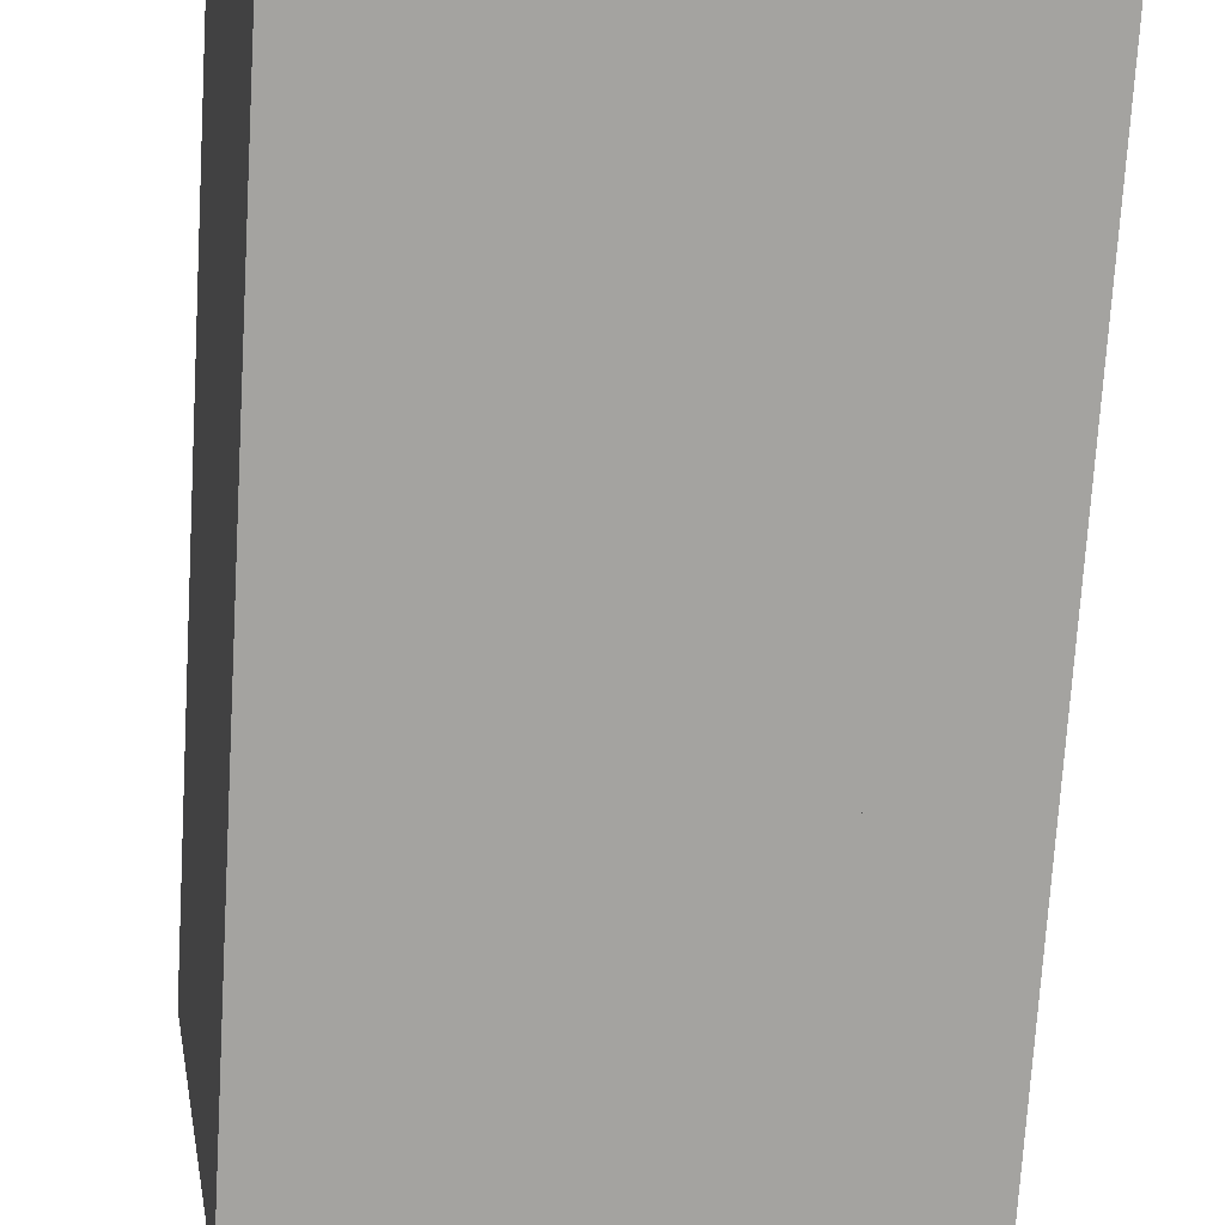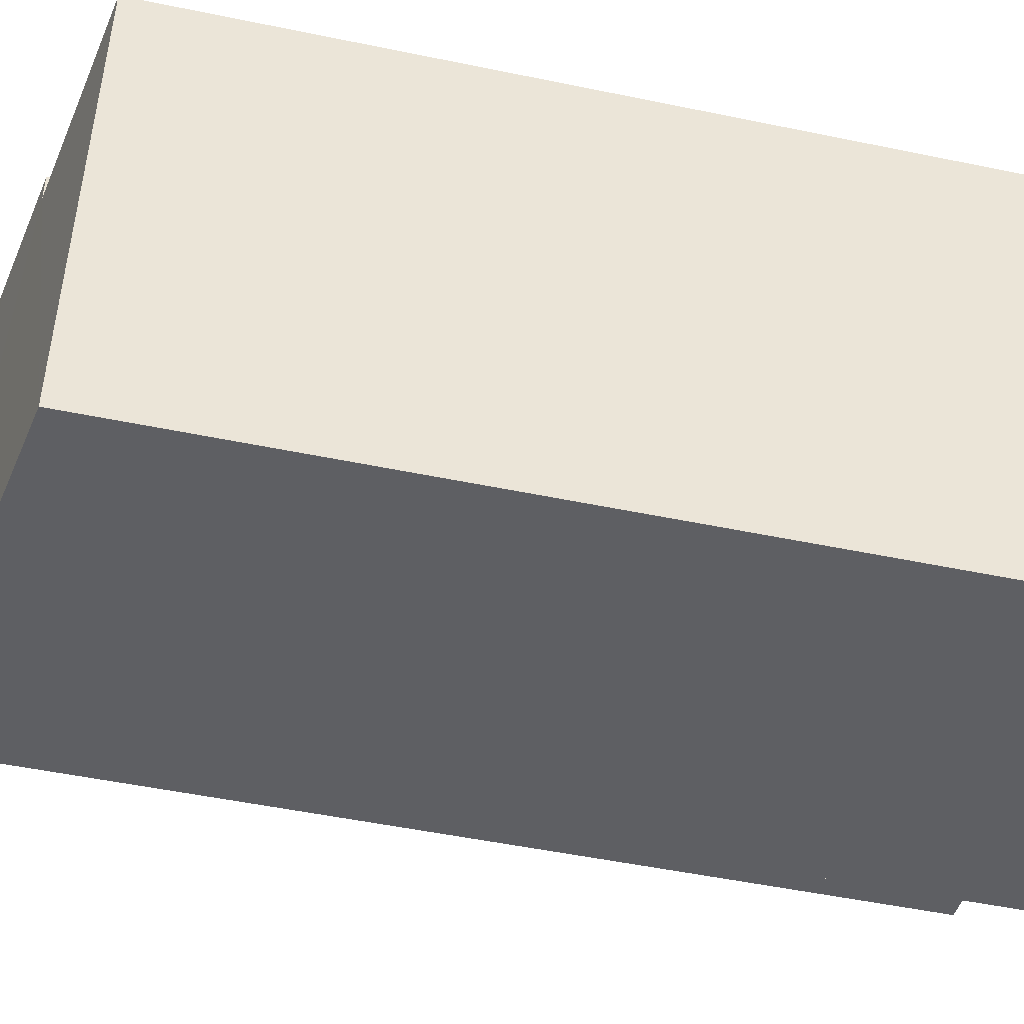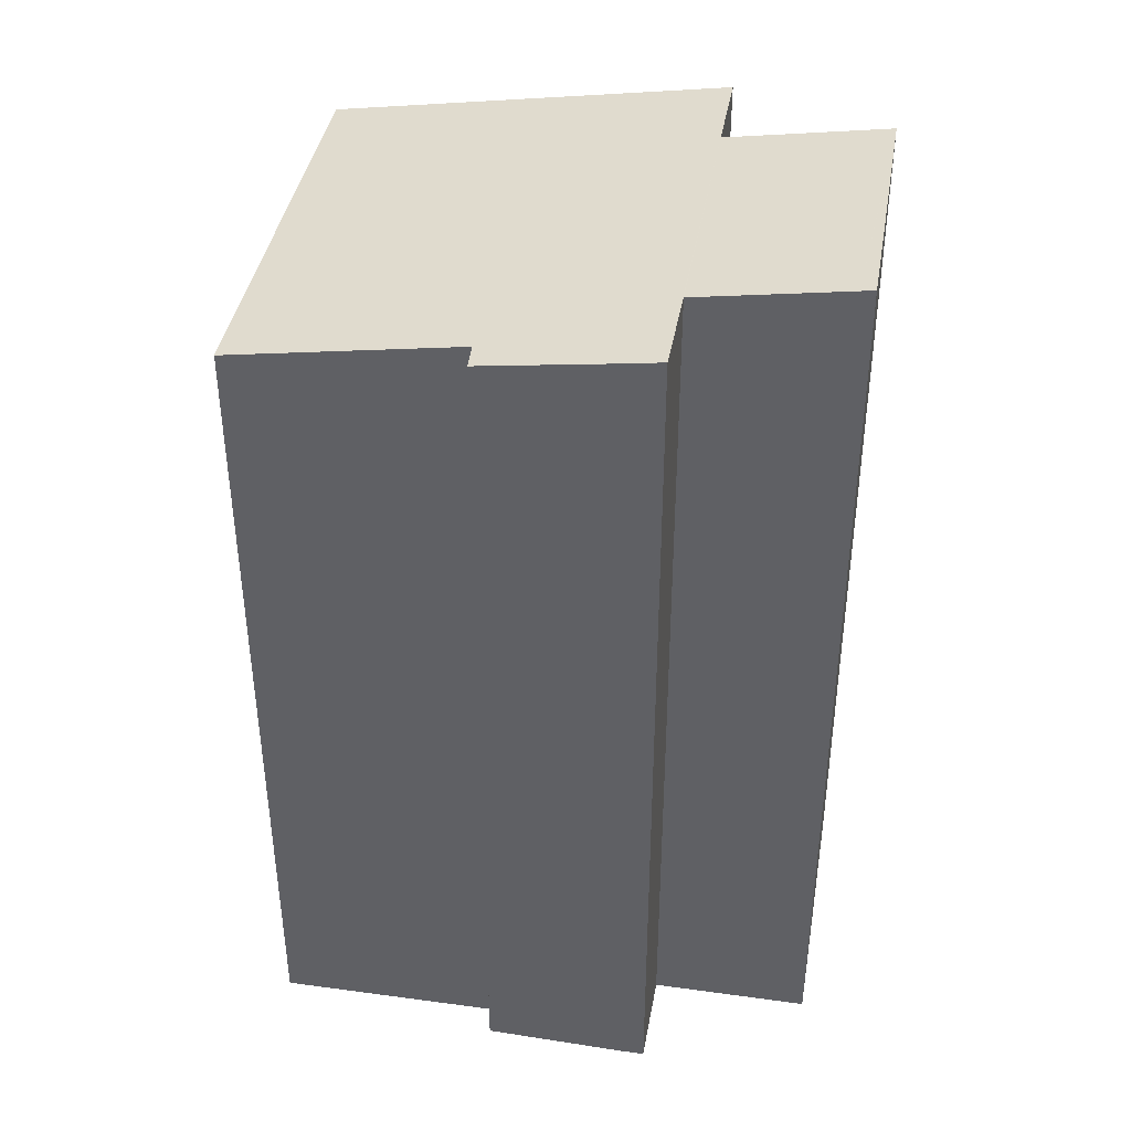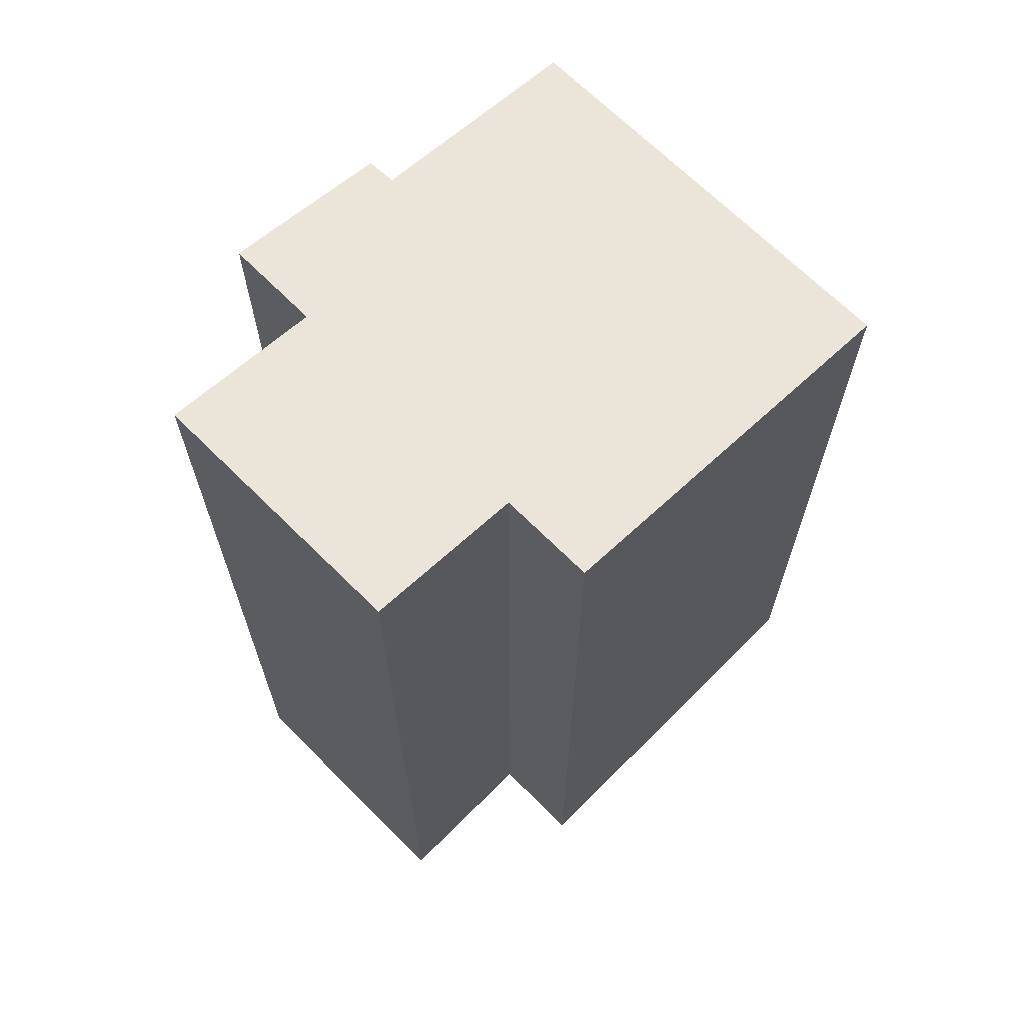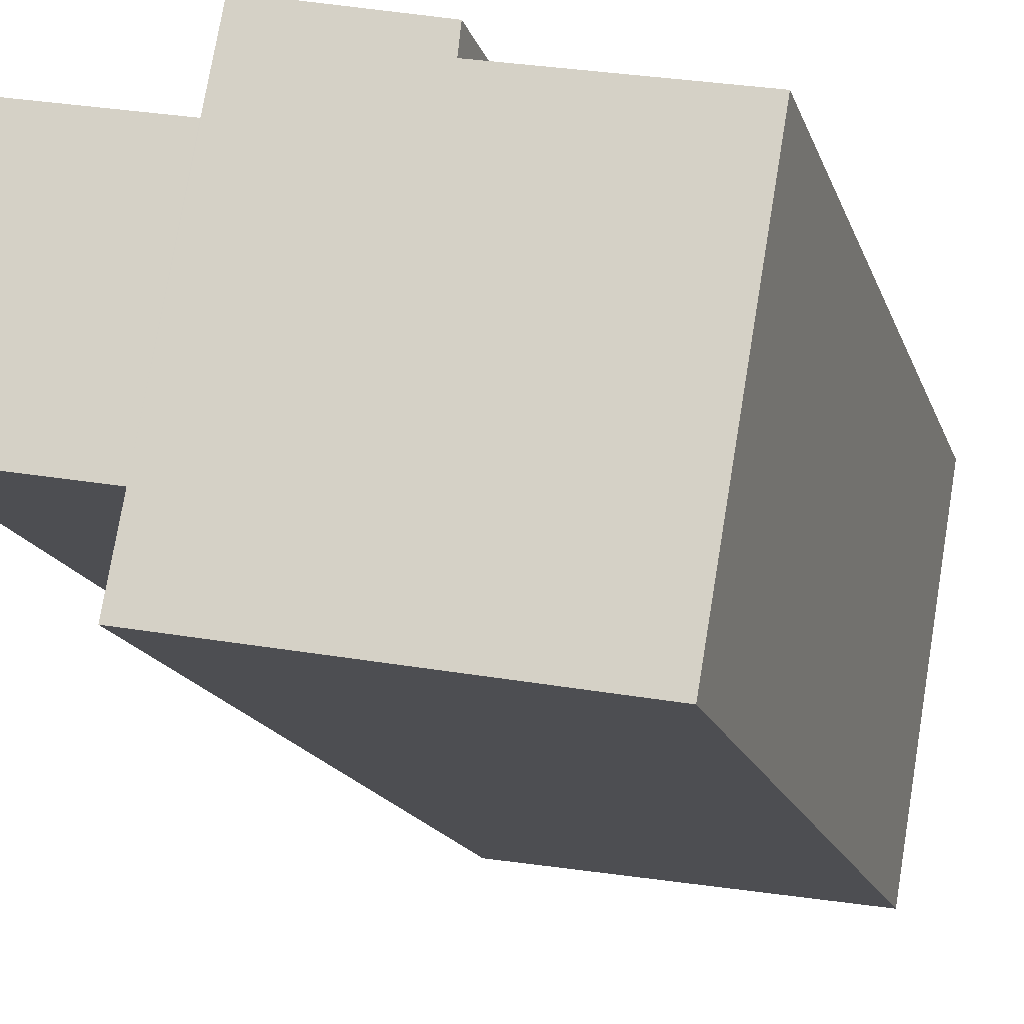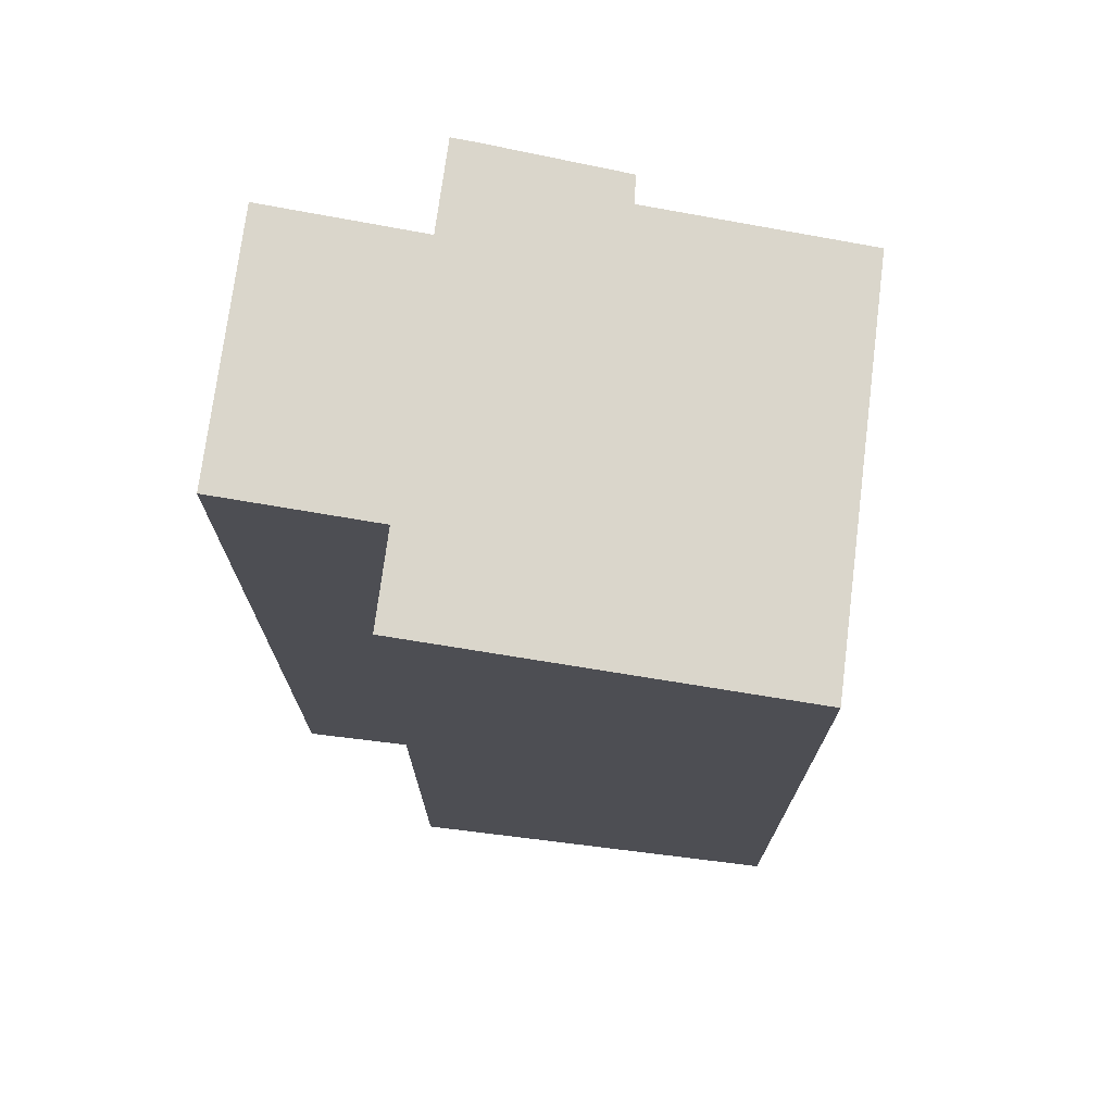
<metadata>
{"format":"obj","ext":"obj","renderer":"f3d","projection":"perspective","resolution":1024,"background":"white","views":[{"elev":-73.2,"azim":-3.5,"up":"+Z"},{"elev":-50.1,"azim":-102.9,"up":"+Z"},{"elev":40.7,"azim":0.1,"up":"+Y"},{"elev":67.3,"azim":125.4,"up":"+Y"},{"elev":-16.9,"azim":-164.2,"up":"+Z"},{"elev":73.2,"azim":177.5,"up":"+Y"}]}
</metadata>
<code>
v  7.858 19.66 1.996
v  4.899 19.17 0.799
v  4.831 19.18 1.42
v  11.93 20.25 0.573
v  9.745 19.75 -5.708
v  8.778 19.75 0.049
v  13.2 20.29 -5.134
v  13.18 20.29 -5.045
v  12.23 20.29 0.623
v  1.586 18.4 -9.194
v  0 18.4 1.127e-15
v  10.1 19.75 -7.77
v  8.418 19.75 2.09
v  7.858 -1.222e-16 1.996
v  4.831 -8.695e-17 1.42
v  8.418 -1.28e-16 2.09
v  8.778 -3e-18 0.049
v  12.23 -3.815e-17 0.623
v  11.93 -3.509e-17 0.573
v  4.899 -4.892e-17 0.799
v  0 0 0
v  13.2 3.144e-16 -5.134
v  13.18 3.089e-16 -5.045
v  9.745 3.495e-16 -5.708
v  10.1 4.758e-16 -7.77
v  1.586 5.63e-16 -9.194
g defaultobject
f 1 2 3
f 4 5 6
f 5 4 7
f 7 4 8
f 8 4 9
f 2 10 11
f 10 2 12
f 12 2 1
f 12 1 5
f 5 1 13
f 5 13 6
f 3 14 1
f 14 3 15
f 1 16 13
f 16 1 14
f 17 4 6
f 4 17 9
f 9 17 18
f 18 17 19
f 11 20 2
f 20 11 21
f 13 17 6
f 17 13 16
f 18 8 9
f 8 18 7
f 7 18 22
f 22 18 23
f 24 12 5
f 12 24 25
f 22 5 7
f 5 22 24
f 25 10 12
f 10 25 26
f 26 11 10
f 11 26 21
f 2 15 3
f 15 2 20
f 25 21 26
f 21 25 24
f 21 24 22
f 21 22 23
f 21 23 17
f 17 23 19
f 19 23 18
f 21 17 20
f 20 17 15
f 17 14 15
f 14 17 16

</code>
